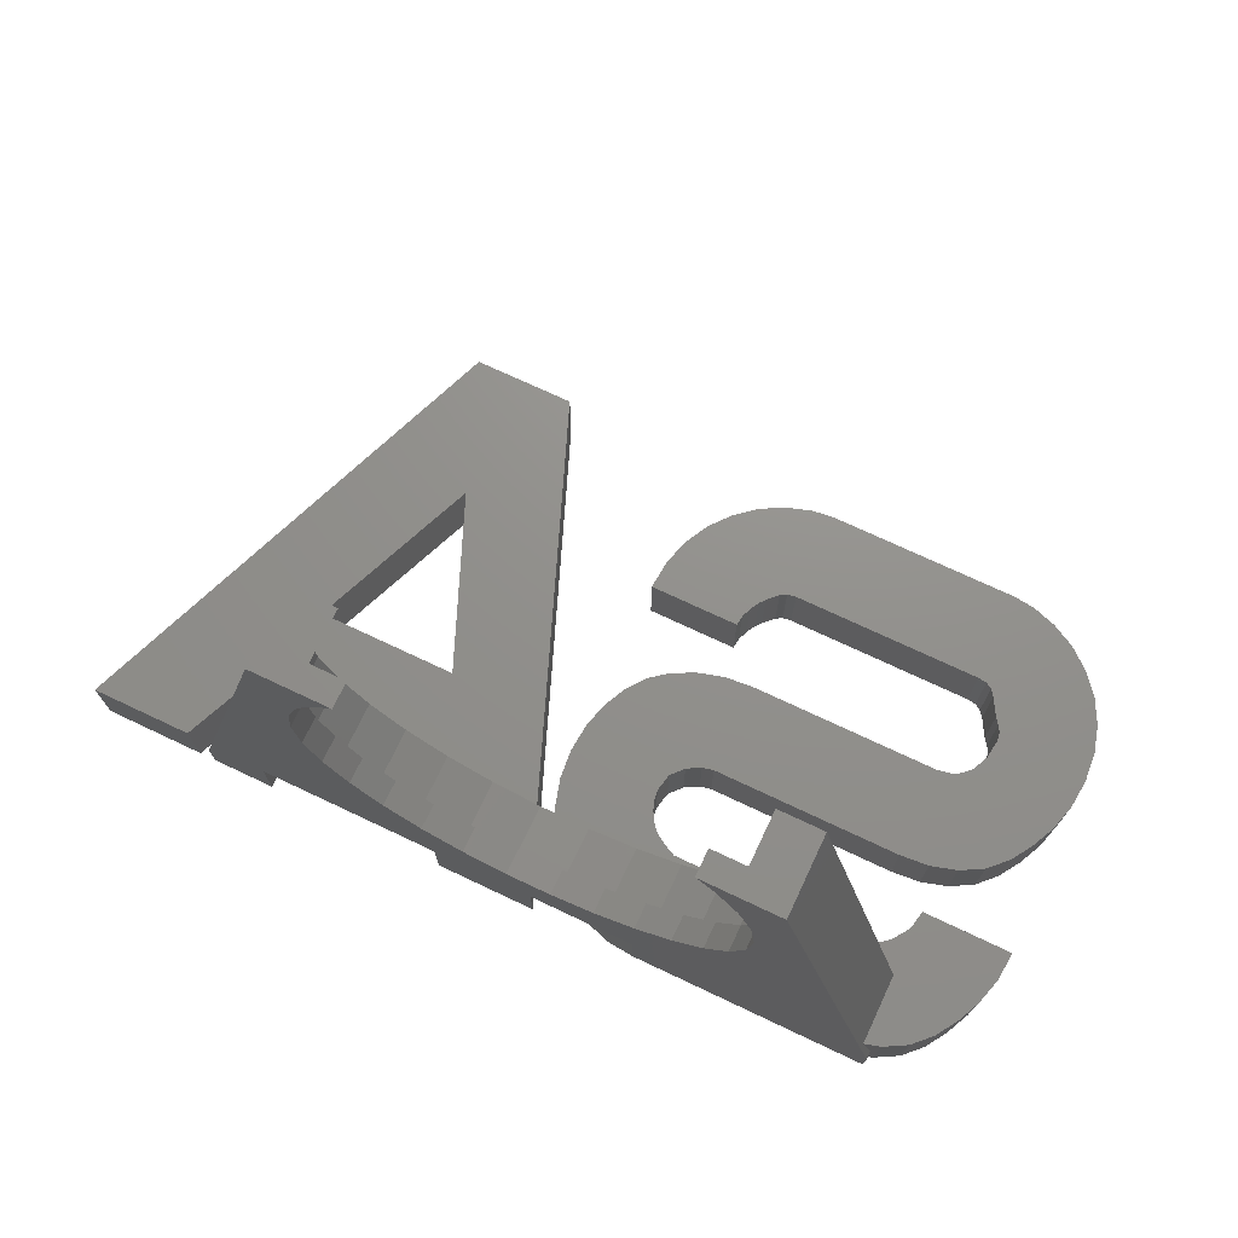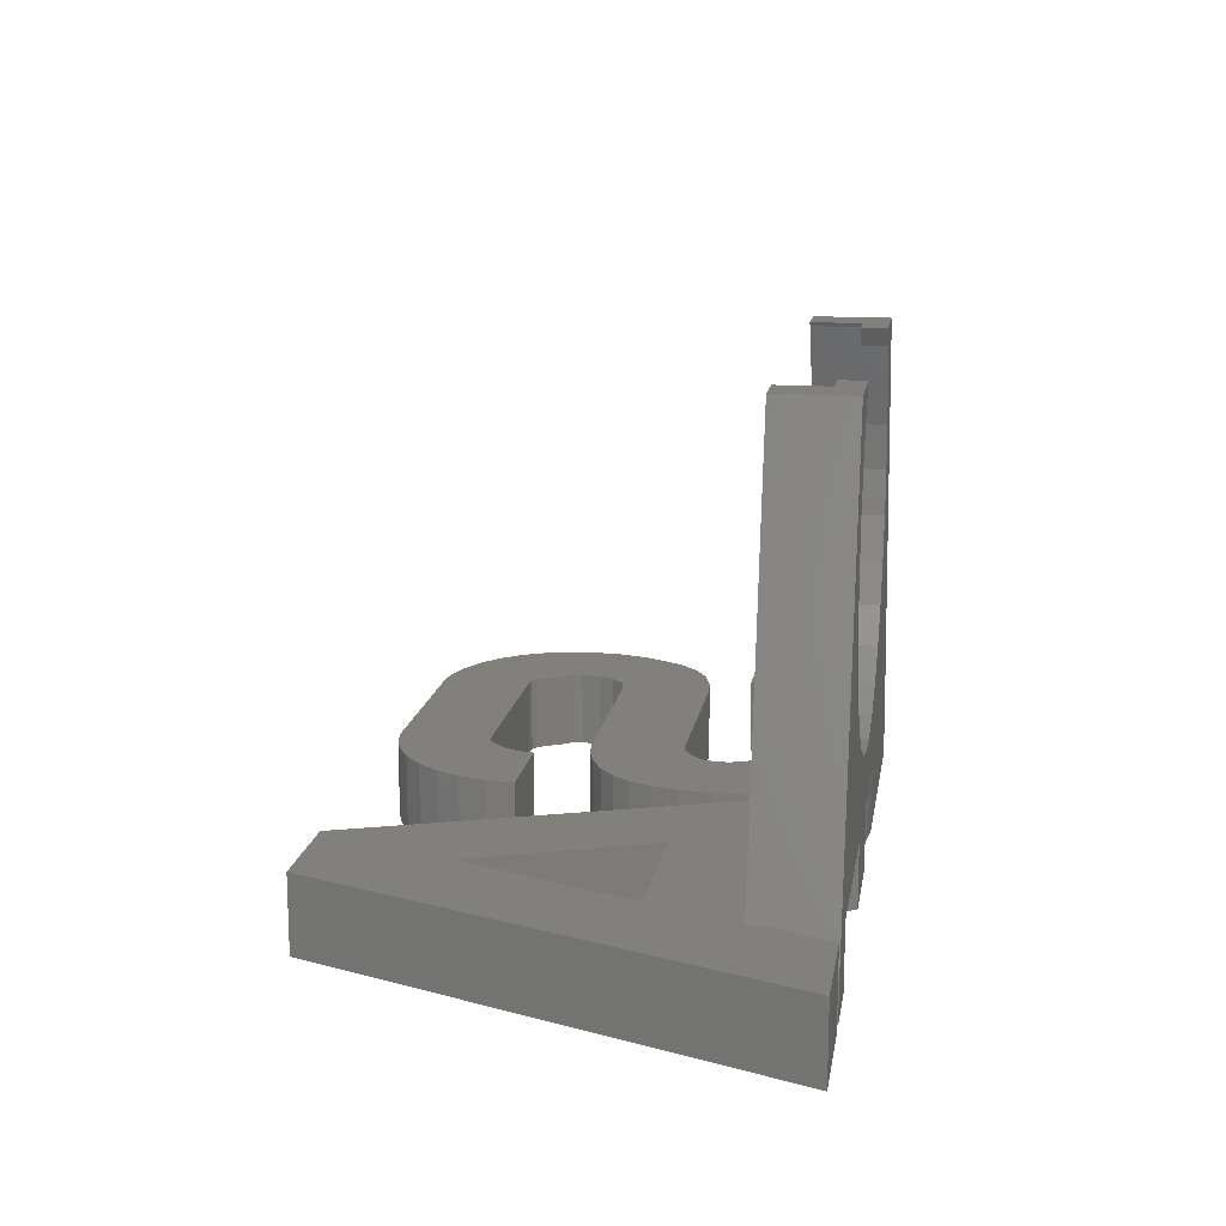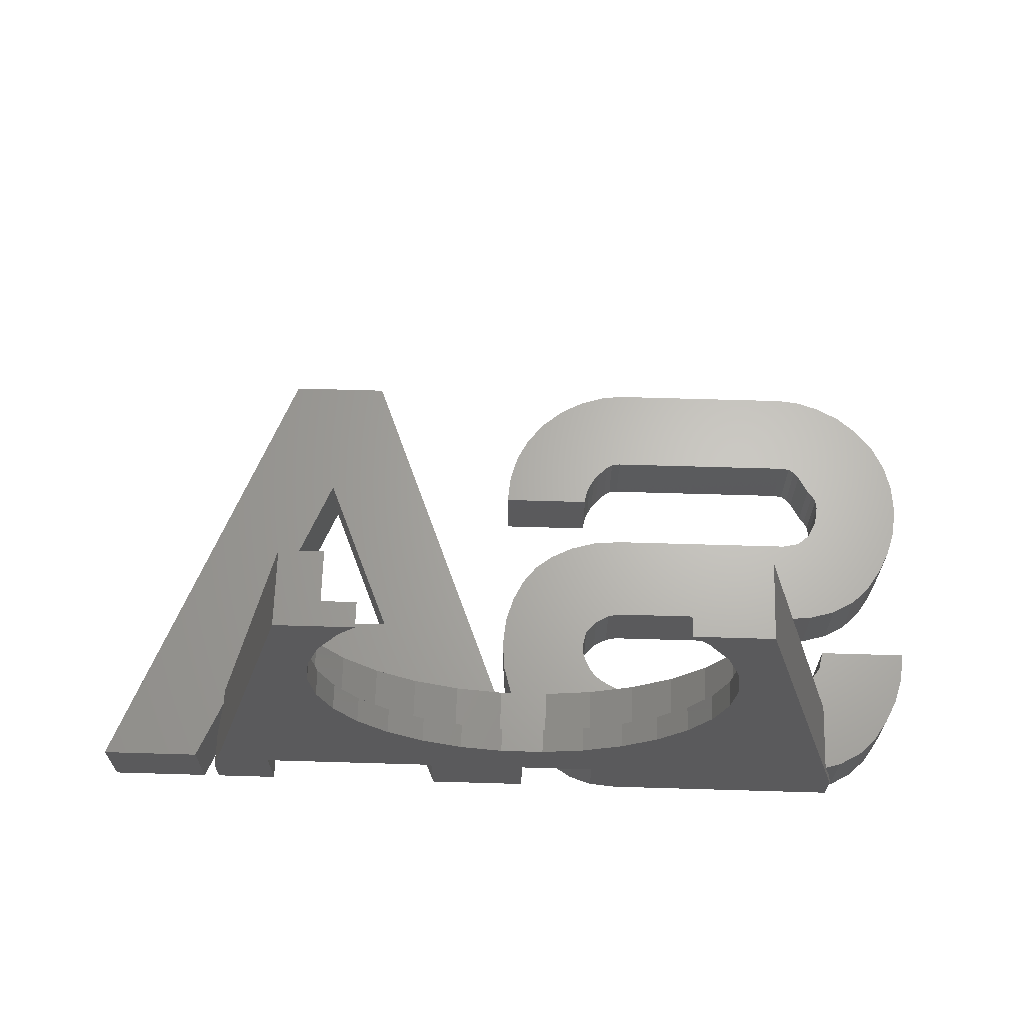
<metadata>
{"format":"stl","ext":"stl","renderer":"f3d","projection":"perspective","resolution":1024,"background":"white","views":[{"elev":72.3,"azim":-154.7,"up":"+Z"},{"elev":14.6,"azim":99.2,"up":"+Z"},{"elev":65.3,"azim":-178.3,"up":"+Z"}]}
</metadata>
<code>
# stl→obj: 316 verts, 632 faces
v -26.8 -11.2 6
v -34 -11.2 6
v -34 -11.2 1.372e-15
v -26.8 -11.2 1.372e-15
v -33.8 -8.9 1.09e-15
v -33.8 -8.9 6
v -25.6 -8.4 6
v -26.5 -9.7 6
v -24.5 -7.5 6
v -23.6 -7.2 6
v -26.73 -6 6
v 1.2 -6.8 6
v -8.4 -7.2 6
v 2 -11.2 6
v -7.6 -7.6 6
v -6.9 -8 6
v 1.8 -13.5 6
v -6.4 -8.4 6
v 1.2 -15.6 6
v -6 -8.9 6
v 0.3 -17.4 6
v -5.6 -9.6 6
v -7.5 -14.2 6
v -8.4 -21.6 6
v -6.4 -13.6 6
v -8.4 -29.6 6
v -29.1 -35 6
v -27.2 -36 6
v -26.8 -25.6 6
v -26.6 -24.1 6
v -33.8 -27.9 6
v -8.4 -14.4 6
v -33.2 -21.2 6
v -23.6 -14.4 6
v -25.9 -14.6 6
v -0.8 -18.8 6
v -28 -15.2 6
v -29.8 -16.2 6
v -31.2 -17.6 6
v -32.3 -19.3 6
v -33.8 -23.3 6
v -34 -25.6 6
v -5.5 -12.6 6
v -6.1 -21.4 6
v -5.2 -11.2 6
v -24.8 -29.2 6
v -25.2 -28.7 6
v -30.8 -33.6 6
v -26.7 -26.3 6
v -33.2 -30 6
v -5.3 -26.4 6
v -5.6 -27.2 6
v -6.7 -36.6 6
v -25.3 -36.6 6
v -23.6 -29.6 6
v -23.6 -21.6 6
v -5.3 -10.4 6
v -4.8 -36 6
v -5.2 -25.6 6
v -6 -27.9 6
v -6.4 -28.4 6
v -2.2 -19.9 6
v -8.4 -36.8 6
v -7.2 -29.2 6
v -23.6 -36.8 6
v -7.7 -29.5 6
v -4 -20.8 6
v -24.3 -29.5 6
v -25.6 -28 6
v -26 -27.3 6
v -32.2 -31.9 6
v -26.4 -26.8 6
v -26 -22.8 6
v -25 -21.9 6
v 1.8 -8.9 6
v 0.7789 -6 6
v -26.73 -0.4367 6
v -28 -0.8 6
v -29.8 -1.8 6
v -31.2 -3.2 6
v -32.3 -4.9 6
v -33.2 -6.8 6
v 2 -25.6 6
v 1.2 -30 6
v 1.8 -27.9 6
v 0.2 -31.9 6
v -1.2 -33.6 6
v -2.9 -35 6
v -26.5 -9.7 1.188e-15
v -33.2 -6.8 8.327e-16
v -32.3 -4.9 6.001e-16
v -31.2 -3.2 3.919e-16
v -29.8 -1.8 2.204e-16
v -28 -0.8 9.797e-17
v -27.5 -0.6571 8.047e-17
v -27.5 -1.837e-16 0
v -23.6 -7.2 8.817e-16
v -8.4 -1.837e-16 0
v -6.9 -8 9.797e-16
v 0.2 -4.9 6.001e-16
v 1.2 -6.8 8.327e-16
v -6 -8.9 1.09e-15
v 1.8 -8.9 1.09e-15
v -5.3 -10.4 1.274e-15
v -5.2 -11.2 1.372e-15
v -5.5 -12.6 1.543e-15
v 2 -11.2 1.372e-15
v 1.8 -13.5 1.653e-15
v -6.4 -13.6 1.665e-15
v -8.4 -14.4 1.763e-15
v 0.3 -17.4 2.131e-15
v -0.8 -18.8 2.302e-15
v -2.2 -19.9 2.437e-15
v -23.6 -14.4 1.763e-15
v -4 -20.8 2.547e-15
v -6.1 -21.4 2.621e-15
v -8.4 -21.6 2.645e-15
v -28 -15.2 1.861e-15
v -23.6 -21.6 2.645e-15
v -25 -21.9 2.682e-15
v -29.8 -16.2 1.984e-15
v -1.2 -3.2 3.919e-16
v -23.6 -36.8 4.507e-15
v -26.7 -26.3 3.221e-15
v -26.4 -26.8 3.282e-15
v -26 -27.3 3.343e-15
v -25.6 -28 3.429e-15
v -25.2 -28.7 3.515e-15
v -24.8 -29.2 3.576e-15
v -24.3 -29.5 3.613e-15
v -1.2 -33.6 4.115e-15
v -23.6 -29.6 3.625e-15
v 1.2 -30 3.674e-15
v -8.4 -29.6 3.625e-15
v -7.7 -29.5 3.613e-15
v 2 -25.6 3.135e-15
v -7.2 -29.2 3.576e-15
v -5.6 -27.2 3.331e-15
v -5.3 -26.4 3.233e-15
v -6.4 -28.4 3.478e-15
v -33.8 -23.3 2.853e-15
v -33.8 -27.9 3.417e-15
v -34 -25.6 3.135e-15
v -5.2 -25.6 3.135e-15
v -6 -27.9 3.417e-15
v 1.8 -27.9 3.417e-15
v 0.2 -31.9 3.906e-15
v -2.9 -35 4.286e-15
v -4.8 -36 4.409e-15
v -6.7 -36.6 4.482e-15
v -8.4 -36.8 4.507e-15
v -26.6 -24.1 2.951e-15
v -26.8 -25.6 3.135e-15
v -31.2 -17.6 2.155e-15
v -25.3 -36.6 4.482e-15
v -27.2 -36 4.409e-15
v -32.3 -19.3 2.363e-15
v -29.1 -35 4.286e-15
v -30.8 -33.6 4.115e-15
v -33.2 -21.2 2.596e-15
v -33.2 -30 3.674e-15
v -32.2 -31.9 3.906e-15
v -26 -22.8 2.792e-15
v -25.9 -14.6 1.788e-15
v -2.8 -1.8 2.204e-16
v 1.2 -15.6 1.91e-15
v -7.5 -14.2 1.739e-15
v -4.4 -0.8 9.797e-17
v -5.6 -9.6 1.176e-15
v -6.4 -8.4 1.029e-15
v -6.2 -0.2 2.449e-17
v -7.6 -7.6 9.307e-16
v -8.4 -7.2 8.817e-16
v -24.5 -7.5 9.185e-16
v -25.6 -8.4 1.029e-15
v -27.5 -0.6571 3
v -27.5 1.837e-16 3
v -18.5 4.47e-15 38
v -18.5 -6 38
v -1.986 -6 7.604
v 0.7789 -6 5
v 2.348 -6 5
v 15.37 -6 37.67
v 18.5 -6 38
v 15.07 -6 38
v 15.37 -6 15.33
v 12.71 -6 12.38
v 26.73 -6 6
v 17.36 -6 34.23
v 1.986 -6 7.604
v 18.58 -6 30.45
v 19 -6 26.5
v 18.58 -6 22.55
v 17.36 -6 18.77
v 9.5 -6 10.05
v 5.871 -6 8.43
v 2.348 -6 6
v -5.871 -6 8.43
v -9.5 -6 10.05
v -12.71 -6 12.38
v -15.37 -6 15.33
v -17.36 -6 18.77
v -18.58 -6 22.55
v -19 -6 26.5
v -18.58 -6 30.45
v -15.37 -6 37.67
v -15.07 -6 38
v -17.36 -6 34.23
v 0.2 -4.9 5
v -1.2 -3.2 5
v -2.8 -1.8 5
v -4.4 -0.8 5
v -6.2 -0.2 5
v -8.4 4.286e-16 5
v -13.75 4.285e-15 36.49
v -12.4 4.47e-15 38
v -15.53 3.908e-15 33.41
v -16.63 3.494e-15 30.03
v -16.63 2.629e-15 22.97
v -17 3.062e-15 26.5
v 22.5 4.286e-16 5
v 27.5 1.837e-16 3
v 22.5 -1.837e-16 0
v -15.53 2.215e-15 19.59
v -13.75 1.838e-15 16.51
v -11.38 1.514e-15 13.87
v -8.5 1.259e-15 11.78
v -5.253 1.082e-15 10.33
v -1.777 9.911e-16 9.593
v 1.777 9.911e-16 9.593
v 5.253 1.082e-15 10.33
v 8 4.286e-16 5
v 11.38 1.514e-15 13.87
v 8.5 1.259e-15 11.78
v 13.75 1.838e-15 16.51
v 15.53 2.215e-15 19.59
v 17 3.062e-15 26.5
v 18.5 4.47e-15 38
v 16.63 2.629e-15 22.97
v 16.63 3.494e-15 30.03
v 15.53 3.908e-15 33.41
v 13.75 4.285e-15 36.49
v 12.4 4.47e-15 38
v 27.5 -1.837e-16 0
v 0 4.286e-16 5
v 8 -1.837e-16 0
v 0 -1.837e-16 0
v -15.07 -2 38
v -12.4 -2 38
v -15.37 -2 37.67
v -17.36 -2 34.23
v -18.58 -2 30.45
v -19 -2 26.5
v -18.58 -2 22.55
v -17.36 -2 18.77
v -15.37 -2 15.33
v -12.71 -2 12.38
v -9.5 -2 10.05
v -5.871 -2 8.43
v -1.986 -2 7.604
v 1.986 -2 7.604
v 5.871 -2 8.43
v 9.5 -2 10.05
v 12.71 -2 12.38
v 15.37 -2 15.33
v 17.36 -2 18.77
v 18.58 -2 22.55
v 19 -2 26.5
v 18.58 -2 30.45
v 17.36 -2 34.23
v 15.37 -2 37.67
v 15.07 -2 38
v 12.4 -2 38
v 26.73 -4.833 6
v 27.5 -3.033 3
v 18.4 -26.4 6
v 14.4 -36.8 6
v 36.8 5.511e-16 6
v 22.4 -36.8 6
v 12.8 -12.8 6
v 24 -12.8 6
v 28.8 5.511e-16 6
v 14.4 -36.8 4.507e-15
v 10.4 -5.6 6.858e-16
v 12.8 -12.8 1.567e-15
v 22.5 -5.6 6.858e-16
v 24 -12.8 1.567e-15
v 28.8 -1.837e-16 0
v 36.8 -1.837e-16 0
v 22.4 -36.8 4.507e-15
v 27.5 -3.033 3.715e-16
v 18.4 -26.4 3.233e-15
v 10.4 -5.6 5
v 22.5 -5.6 5
v 13.75 -2 36.49
v 15.53 -2 33.41
v 16.63 -2 30.03
v 17 -2 26.5
v 16.63 -2 22.97
v 15.53 -2 19.59
v 13.75 -2 16.51
v 11.38 -2 13.87
v 8.5 -2 11.78
v 5.253 -2 10.33
v 1.777 -2 9.593
v -1.777 -2 9.593
v -5.253 -2 10.33
v -8.5 -2 11.78
v -11.38 -2 13.87
v -13.75 -2 16.51
v -15.53 -2 19.59
v -16.63 -2 22.97
v -17 -2 26.5
v -16.63 -2 30.03
v -15.53 -2 33.41
v -13.75 -2 36.49
f 1 2 3
f 4 1 3
f 5 3 6
f 6 3 2
f 6 2 1
f 7 6 8
f 8 6 1
f 9 6 7
f 10 6 9
f 11 6 10
f 12 10 13
f 14 13 15
f 14 15 16
f 17 16 18
f 19 18 20
f 21 20 22
f 23 24 25
f 26 27 28
f 29 30 31
f 32 33 23
f 34 35 32
f 36 21 22
f 35 37 32
f 37 38 32
f 38 39 32
f 39 40 32
f 40 33 32
f 33 41 23
f 41 42 23
f 43 44 45
f 46 47 48
f 49 29 50
f 25 24 43
f 51 52 53
f 26 28 54
f 26 55 27
f 56 24 23
f 57 36 22
f 51 58 59
f 60 61 53
f 53 58 51
f 62 36 57
f 53 52 60
f 63 53 61
f 63 61 64
f 65 63 66
f 44 67 45
f 65 66 26
f 48 27 55
f 48 55 68
f 69 70 71
f 48 68 46
f 24 44 43
f 71 48 47
f 71 47 69
f 50 71 70
f 50 70 72
f 50 72 49
f 31 50 29
f 42 31 30
f 42 30 73
f 42 74 23
f 42 73 74
f 74 56 23
f 64 66 63
f 26 54 65
f 21 19 20
f 19 17 18
f 17 14 16
f 14 75 13
f 75 12 13
f 12 76 10
f 76 11 10
f 11 77 6
f 77 78 6
f 78 79 6
f 79 80 6
f 80 81 6
f 81 82 6
f 45 62 57
f 67 62 45
f 83 84 85
f 83 86 84
f 83 87 86
f 83 88 87
f 83 58 88
f 83 59 58
f 8 1 4
f 89 8 4
f 3 5 4
f 4 5 90
f 4 90 91
f 4 91 92
f 4 92 93
f 4 93 94
f 4 94 95
f 4 95 96
f 97 96 98
f 99 100 101
f 102 101 103
f 104 103 105
f 106 107 108
f 106 108 109
f 110 111 112
f 110 112 113
f 110 113 114
f 114 115 116
f 114 116 117
f 118 119 120
f 118 120 121
f 97 122 100
f 123 124 125
f 126 127 125
f 123 125 128
f 127 128 125
f 123 128 129
f 123 129 130
f 131 130 132
f 133 132 134
f 133 134 135
f 136 135 137
f 136 138 139
f 136 137 140
f 141 142 143
f 136 139 144
f 136 145 138
f 145 136 140
f 136 146 135
f 146 133 135
f 133 147 132
f 147 131 132
f 131 148 130
f 148 149 130
f 149 150 130
f 150 151 130
f 151 123 130
f 121 152 153
f 121 153 124
f 154 123 155
f 154 155 156
f 154 156 157
f 157 158 159
f 160 161 141
f 161 142 141
f 157 159 162
f 162 161 160
f 156 158 157
f 121 124 154
f 121 163 152
f 123 154 124
f 120 163 121
f 114 117 164
f 117 119 118
f 117 118 164
f 113 115 114
f 97 165 122
f 166 111 110
f 166 110 108
f 108 110 167
f 108 167 109
f 97 168 165
f 105 107 106
f 102 103 169
f 103 107 105
f 169 103 104
f 170 101 102
f 99 101 170
f 97 171 168
f 172 100 99
f 97 98 171
f 173 100 172
f 174 96 97
f 175 96 174
f 89 96 175
f 4 96 89
f 157 162 160
f 97 100 173
f 90 5 82
f 82 5 6
f 91 90 81
f 81 90 82
f 92 91 80
f 80 91 81
f 93 92 79
f 79 92 80
f 94 93 78
f 78 93 79
f 176 95 94
f 176 94 78
f 176 78 77
f 177 77 178
f 177 176 77
f 178 11 179
f 11 178 77
f 180 11 76
f 181 182 76
f 183 184 185
f 186 187 188
f 189 184 183
f 188 184 189
f 190 76 182
f 188 189 191
f 188 192 193
f 188 193 194
f 195 196 197
f 188 194 186
f 195 188 187
f 190 182 197
f 197 188 195
f 197 196 190
f 198 11 180
f 199 11 198
f 200 11 199
f 201 11 200
f 202 11 201
f 203 11 202
f 204 11 203
f 179 11 204
f 179 204 205
f 206 207 179
f 191 192 188
f 190 180 76
f 205 208 179
f 208 206 179
f 181 76 12
f 100 181 101
f 101 181 12
f 209 181 100
f 75 103 101
f 12 75 101
f 14 107 103
f 75 14 103
f 108 107 14
f 17 108 14
f 166 108 17
f 19 166 17
f 111 166 19
f 21 111 19
f 112 111 21
f 36 112 21
f 113 112 36
f 62 113 36
f 115 113 62
f 67 115 62
f 116 115 67
f 44 116 67
f 117 116 44
f 24 117 44
f 24 56 119
f 117 24 119
f 56 74 120
f 119 56 120
f 74 73 163
f 120 74 163
f 73 30 152
f 163 73 152
f 30 29 153
f 152 30 153
f 153 29 49
f 124 153 49
f 124 49 72
f 125 124 72
f 70 126 125
f 72 70 125
f 69 127 126
f 70 69 126
f 127 69 47
f 128 127 47
f 128 47 46
f 129 128 46
f 46 68 129
f 129 68 130
f 68 55 130
f 130 55 132
f 55 26 132
f 132 26 134
f 26 66 134
f 134 66 135
f 66 64 135
f 135 64 137
f 64 61 137
f 137 61 140
f 61 60 140
f 140 60 145
f 60 52 145
f 145 52 138
f 52 51 138
f 138 51 139
f 51 59 139
f 139 59 144
f 59 83 144
f 144 83 136
f 146 136 83
f 85 146 83
f 133 146 85
f 84 133 85
f 147 133 84
f 86 147 84
f 131 147 86
f 87 131 86
f 148 131 87
f 88 148 87
f 149 148 88
f 58 149 88
f 150 149 58
f 53 150 58
f 151 150 53
f 63 151 53
f 63 65 123
f 151 63 123
f 155 123 65
f 54 155 65
f 156 155 54
f 28 156 54
f 158 156 28
f 27 158 28
f 159 158 27
f 48 159 27
f 159 48 162
f 162 48 71
f 162 71 161
f 161 71 50
f 161 50 142
f 142 50 31
f 142 31 143
f 143 31 42
f 141 143 41
f 41 143 42
f 160 141 33
f 33 141 41
f 157 160 40
f 40 160 33
f 154 157 39
f 39 157 40
f 121 154 38
f 38 154 39
f 118 121 37
f 37 121 38
f 164 118 35
f 35 118 37
f 114 164 34
f 34 164 35
f 34 32 114
f 114 32 110
f 32 23 110
f 110 23 167
f 23 25 167
f 167 25 109
f 25 43 109
f 109 43 106
f 43 45 106
f 106 45 105
f 57 104 45
f 45 104 105
f 22 169 57
f 57 169 104
f 20 102 22
f 22 102 169
f 18 170 20
f 20 170 102
f 18 16 99
f 170 18 99
f 16 15 172
f 99 16 172
f 15 13 173
f 172 15 173
f 13 10 97
f 173 13 97
f 10 9 174
f 97 10 174
f 9 7 175
f 174 9 175
f 7 8 89
f 175 7 89
f 209 100 122
f 210 209 122
f 122 165 210
f 210 165 211
f 165 168 211
f 211 168 212
f 168 171 212
f 212 171 213
f 171 98 213
f 213 98 214
f 177 178 96
f 215 178 216
f 217 178 215
f 96 178 217
f 96 217 218
f 219 96 220
f 221 222 223
f 96 219 224
f 224 225 96
f 225 226 96
f 226 227 96
f 227 228 96
f 228 229 96
f 229 230 96
f 230 231 96
f 232 231 221
f 233 222 234
f 235 222 233
f 236 222 235
f 237 238 239
f 240 238 237
f 241 238 240
f 242 243 238
f 242 238 241
f 239 238 222
f 239 222 236
f 223 222 244
f 234 222 221
f 234 221 231
f 98 96 214
f 231 232 245
f 231 245 214
f 231 214 96
f 220 96 218
f 246 247 232
f 245 232 247
f 177 96 176
f 176 96 95
f 248 178 179
f 248 249 216
f 216 178 248
f 207 248 179
f 248 207 206
f 250 248 206
f 250 206 208
f 251 250 208
f 251 208 205
f 252 251 205
f 252 205 204
f 253 252 204
f 204 203 254
f 253 204 254
f 203 202 255
f 254 203 255
f 202 201 256
f 255 202 256
f 201 200 257
f 256 201 257
f 200 199 258
f 257 200 258
f 199 198 259
f 258 199 259
f 198 180 260
f 259 198 260
f 180 190 261
f 260 180 261
f 190 196 262
f 261 190 262
f 196 195 263
f 262 196 263
f 195 187 264
f 263 195 264
f 186 265 187
f 187 265 264
f 194 266 186
f 186 266 265
f 193 267 194
f 194 267 266
f 192 268 193
f 193 268 267
f 192 191 268
f 268 191 269
f 191 189 269
f 269 189 270
f 189 183 270
f 270 183 271
f 271 183 272
f 272 183 185
f 243 273 272
f 238 243 272
f 185 184 272
f 184 238 272
f 222 238 184
f 274 222 184
f 188 274 184
f 274 275 222
f 276 197 277
f 278 188 279
f 279 188 277
f 274 188 278
f 280 281 188
f 281 276 277
f 280 197 276
f 188 197 280
f 188 281 277
f 282 274 278
f 245 247 182
f 182 247 283
f 182 283 277
f 182 277 197
f 182 181 245
f 245 181 209
f 245 209 210
f 210 211 245
f 211 212 245
f 212 213 245
f 213 214 245
f 247 246 283
f 283 246 284
f 285 284 286
f 286 223 244
f 287 288 289
f 283 289 290
f 283 284 285
f 283 287 289
f 286 244 291
f 285 286 291
f 291 288 287
f 285 291 287
f 287 283 292
f 292 283 285
f 246 232 293
f 284 246 293
f 294 293 221
f 221 293 232
f 286 294 223
f 223 294 221
f 244 222 275
f 291 244 275
f 242 295 243
f 243 295 273
f 296 295 241
f 241 295 242
f 297 296 240
f 240 296 241
f 298 297 237
f 237 297 240
f 298 237 299
f 299 237 239
f 299 239 300
f 300 239 236
f 300 236 301
f 301 236 235
f 301 235 302
f 302 235 233
f 303 302 233
f 234 303 233
f 304 303 234
f 231 304 234
f 305 304 231
f 230 305 231
f 306 305 230
f 229 306 230
f 307 306 229
f 228 307 229
f 308 307 228
f 227 308 228
f 309 308 227
f 226 309 227
f 310 309 226
f 225 310 226
f 311 310 225
f 224 311 225
f 312 311 224
f 219 312 224
f 313 312 219
f 220 313 219
f 218 314 313
f 220 218 313
f 217 315 314
f 218 217 314
f 215 316 315
f 217 215 315
f 216 249 316
f 215 216 316
f 254 255 256
f 258 254 257
f 257 254 256
f 310 254 258
f 308 309 259
f 306 307 260
f 305 306 261
f 304 305 262
f 303 304 263
f 302 303 264
f 301 302 265
f 300 301 266
f 299 300 267
f 310 311 254
f 295 296 270
f 297 298 269
f 271 295 270
f 270 296 269
f 296 297 269
f 269 298 268
f 268 299 267
f 267 300 266
f 266 301 265
f 312 313 254
f 265 302 264
f 264 303 263
f 263 304 262
f 262 305 261
f 261 306 260
f 260 307 259
f 307 308 259
f 259 309 258
f 309 310 258
f 298 299 268
f 314 254 313
f 248 254 314
f 248 314 315
f 248 315 316
f 248 316 249
f 250 254 248
f 251 254 250
f 252 254 251
f 253 254 252
f 273 271 272
f 273 295 271
f 311 312 254
f 274 282 275
f 275 282 288
f 275 288 291
f 282 278 288
f 288 278 289
f 278 279 290
f 289 278 290
f 279 277 283
f 290 279 283
f 287 292 281
f 281 292 276
f 276 292 285
f 280 276 285
f 285 287 281
f 280 285 281
f 293 294 284
f 284 294 286

</code>
